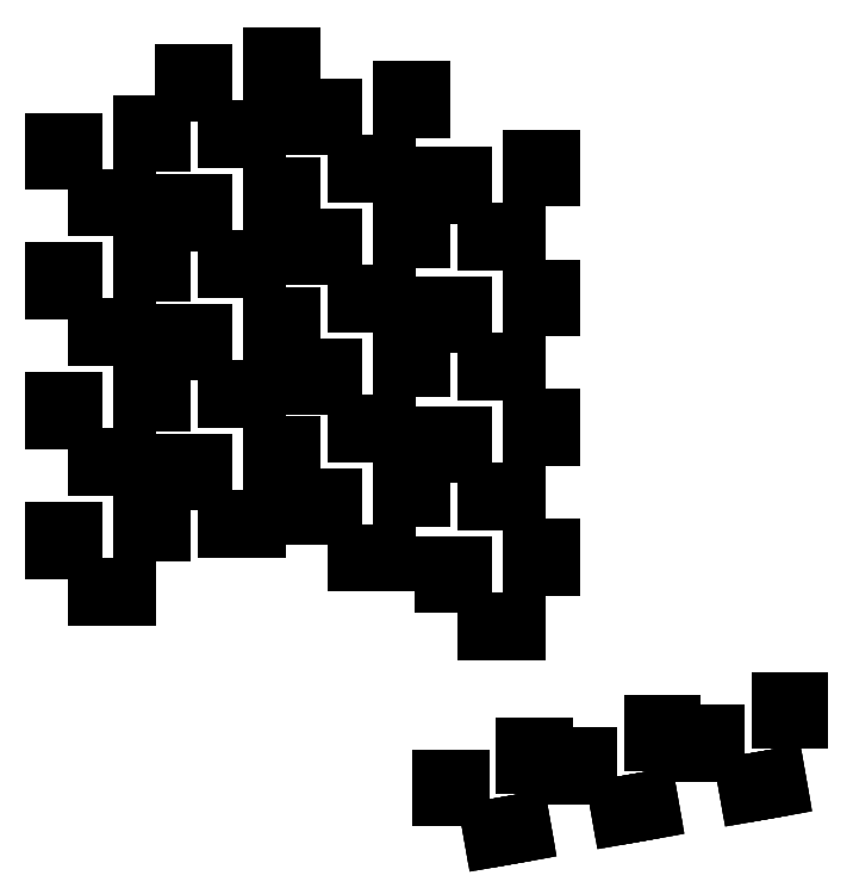
<metadata>
{"format":"dxf","ext":"dxf","renderer":"ezdxf+matplotlib","layout":"modelspace","background":"white","min_lineweight":24,"dpi":150}
</metadata>
<code>
0
SECTION
2
ENTITIES
0
LINE
8
BLACK
10
5.037
20
-6.725
11
5.002
21
-6.731
0
LINE
8
BLACK
10
5.002
20
-6.731
11
4.993
21
-6.685
0
LINE
8
BLACK
10
4.993
20
-6.685
11
5.028
21
-6.679
0
LINE
8
BLACK
10
5.028
20
-6.679
11
5.037
21
-6.725
0
LINE
8
BLACK
10
5.165
20
-6.703
11
5.13
21
-6.709
0
LINE
8
BLACK
10
5.13
20
-6.709
11
5.121
21
-6.662
0
LINE
8
BLACK
10
5.121
20
-6.662
11
5.156
21
-6.656
0
LINE
8
BLACK
10
5.156
20
-6.656
11
5.165
21
-6.703
0
LINE
8
BLACK
10
5.773
20
-6.595
11
5.738
21
-6.602
0
LINE
8
BLACK
10
5.738
20
-6.602
11
5.73
21
-6.555
0
LINE
8
BLACK
10
5.73
20
-6.555
11
5.765
21
-6.549
0
LINE
8
BLACK
10
5.765
20
-6.549
11
5.773
21
-6.595
0
LINE
8
BLACK
10
5.901
20
-6.573
11
5.866
21
-6.579
0
LINE
8
BLACK
10
5.866
20
-6.579
11
5.858
21
-6.532
0
LINE
8
BLACK
10
5.858
20
-6.532
11
5.893
21
-6.526
0
LINE
8
BLACK
10
5.893
20
-6.526
11
5.901
21
-6.573
0
LINE
8
BLACK
10
4.803
20
-6.499
11
4.703
21
-6.499
0
LINE
8
BLACK
10
4.703
20
-6.499
11
4.703
21
-6.401
0
LINE
8
BLACK
10
4.703
20
-6.401
11
4.803
21
-6.401
0
LINE
8
BLACK
10
4.803
20
-6.401
11
4.803
21
-6.499
0
LINE
8
BLACK
10
6.51
20
-6.466
11
6.475
21
-6.472
0
LINE
8
BLACK
10
6.475
20
-6.472
11
6.467
21
-6.425
0
LINE
8
BLACK
10
6.467
20
-6.425
11
6.502
21
-6.419
0
LINE
8
BLACK
10
6.502
20
-6.419
11
6.51
21
-6.466
0
LINE
8
BLACK
10
6.638
20
-6.443
11
6.603
21
-6.449
0
LINE
8
BLACK
10
6.603
20
-6.449
11
6.595
21
-6.403
0
LINE
8
BLACK
10
6.595
20
-6.403
11
6.63
21
-6.396
0
LINE
8
BLACK
10
6.63
20
-6.396
11
6.638
21
-6.443
0
LINE
8
BLACK
10
5.54
20
-6.369
11
5.439
21
-6.369
0
LINE
8
BLACK
10
5.439
20
-6.369
11
5.439
21
-6.271
0
LINE
8
BLACK
10
5.439
20
-6.271
11
5.54
21
-6.271
0
LINE
8
BLACK
10
5.54
20
-6.271
11
5.54
21
-6.369
0
LINE
8
BLACK
10
5.287
20
-6.312
11
5.186
21
-6.312
0
LINE
8
BLACK
10
5.186
20
-6.312
11
5.186
21
-6.214
0
LINE
8
BLACK
10
5.186
20
-6.214
11
5.287
21
-6.214
0
LINE
8
BLACK
10
5.287
20
-6.214
11
5.287
21
-6.312
0
LINE
8
BLACK
10
6.276
20
-6.239
11
6.176
21
-6.239
0
LINE
8
BLACK
10
6.176
20
-6.239
11
6.176
21
-6.141
0
LINE
8
BLACK
10
6.176
20
-6.141
11
6.276
21
-6.141
0
LINE
8
BLACK
10
6.276
20
-6.141
11
6.276
21
-6.239
0
LINE
8
BLACK
10
6.023
20
-6.182
11
5.923
21
-6.182
0
LINE
8
BLACK
10
5.923
20
-6.182
11
5.923
21
-6.084
0
LINE
8
BLACK
10
5.923
20
-6.084
11
6.023
21
-6.084
0
LINE
8
BLACK
10
6.023
20
-6.084
11
6.023
21
-6.182
0
LINE
8
BLACK
10
6.76
20
-6.053
11
6.66
21
-6.053
0
LINE
8
BLACK
10
6.66
20
-6.053
11
6.66
21
-5.954
0
LINE
8
BLACK
10
6.66
20
-5.954
11
6.76
21
-5.954
0
LINE
8
BLACK
10
6.76
20
-5.954
11
6.76
21
-6.053
0
LINE
8
BLACK
10
4.998
20
-5.539
11
4.962
21
-5.539
0
LINE
8
BLACK
10
4.962
20
-5.539
11
4.962
21
-5.492
0
LINE
8
BLACK
10
4.962
20
-5.492
11
4.998
21
-5.492
0
LINE
8
BLACK
10
4.998
20
-5.492
11
4.998
21
-5.539
0
LINE
8
BLACK
10
5.127
20
-5.539
11
5.092
21
-5.539
0
LINE
8
BLACK
10
5.092
20
-5.539
11
5.092
21
-5.492
0
LINE
8
BLACK
10
5.092
20
-5.492
11
5.127
21
-5.492
0
LINE
8
BLACK
10
5.127
20
-5.492
11
5.127
21
-5.539
0
LINE
8
BLACK
10
2.883
20
-5.343
11
2.848
21
-5.343
0
LINE
8
BLACK
10
2.848
20
-5.343
11
2.848
21
-5.295
0
LINE
8
BLACK
10
2.848
20
-5.295
11
2.883
21
-5.295
0
LINE
8
BLACK
10
2.883
20
-5.295
11
2.883
21
-5.343
0
LINE
8
BLACK
10
2.753
20
-5.343
11
2.718
21
-5.343
0
LINE
8
BLACK
10
2.718
20
-5.343
11
2.718
21
-5.295
0
LINE
8
BLACK
10
2.718
20
-5.295
11
2.753
21
-5.295
0
LINE
8
BLACK
10
2.753
20
-5.295
11
2.753
21
-5.343
0
LINE
8
BLACK
10
4.816
20
-5.268
11
4.716
21
-5.268
0
LINE
8
BLACK
10
4.716
20
-5.268
11
4.716
21
-5.17
0
LINE
8
BLACK
10
4.716
20
-5.17
11
4.816
21
-5.17
0
LINE
8
BLACK
10
4.816
20
-5.17
11
4.816
21
-5.268
0
LINE
8
BLACK
10
5.325
20
-5.168
11
5.225
21
-5.168
0
LINE
8
BLACK
10
5.225
20
-5.168
11
5.225
21
-5.07
0
LINE
8
BLACK
10
5.225
20
-5.07
11
5.325
21
-5.07
0
LINE
8
BLACK
10
5.325
20
-5.07
11
5.325
21
-5.168
0
LINE
8
BLACK
10
4.25
20
-5.146
11
4.214
21
-5.146
0
LINE
8
BLACK
10
4.214
20
-5.146
11
4.214
21
-5.098
0
LINE
8
BLACK
10
4.214
20
-5.098
11
4.25
21
-5.098
0
LINE
8
BLACK
10
4.25
20
-5.098
11
4.25
21
-5.146
0
LINE
8
BLACK
10
4.379
20
-5.146
11
4.344
21
-5.146
0
LINE
8
BLACK
10
4.344
20
-5.146
11
4.344
21
-5.098
0
LINE
8
BLACK
10
4.344
20
-5.098
11
4.379
21
-5.098
0
LINE
8
BLACK
10
4.379
20
-5.098
11
4.379
21
-5.146
0
LINE
8
BLACK
10
2.572
20
-5.071
11
2.472
21
-5.071
0
LINE
8
BLACK
10
2.472
20
-5.071
11
2.472
21
-4.973
0
LINE
8
BLACK
10
2.472
20
-4.973
11
2.572
21
-4.973
0
LINE
8
BLACK
10
2.572
20
-4.973
11
2.572
21
-5.071
0
LINE
8
BLACK
10
3.081
20
-4.971
11
2.981
21
-4.971
0
LINE
8
BLACK
10
2.981
20
-4.971
11
2.981
21
-4.873
0
LINE
8
BLACK
10
2.981
20
-4.873
11
3.081
21
-4.873
0
LINE
8
BLACK
10
3.081
20
-4.873
11
3.081
21
-4.971
0
LINE
8
BLACK
10
3.631
20
-4.949
11
3.596
21
-4.949
0
LINE
8
BLACK
10
3.596
20
-4.949
11
3.596
21
-4.902
0
LINE
8
BLACK
10
3.596
20
-4.902
11
3.631
21
-4.902
0
LINE
8
BLACK
10
3.631
20
-4.902
11
3.631
21
-4.949
0
LINE
8
BLACK
10
3.502
20
-4.949
11
3.466
21
-4.949
0
LINE
8
BLACK
10
3.466
20
-4.949
11
3.466
21
-4.902
0
LINE
8
BLACK
10
3.466
20
-4.902
11
3.502
21
-4.902
0
LINE
8
BLACK
10
3.502
20
-4.902
11
3.502
21
-4.949
0
LINE
8
BLACK
10
4.068
20
-4.874
11
3.968
21
-4.874
0
LINE
8
BLACK
10
3.968
20
-4.874
11
3.968
21
-4.776
0
LINE
8
BLACK
10
3.968
20
-4.776
11
4.068
21
-4.776
0
LINE
8
BLACK
10
4.068
20
-4.776
11
4.068
21
-4.874
0
LINE
8
BLACK
10
4.998
20
-4.791
11
4.962
21
-4.791
0
LINE
8
BLACK
10
4.962
20
-4.791
11
4.962
21
-4.744
0
LINE
8
BLACK
10
4.962
20
-4.744
11
4.998
21
-4.744
0
LINE
8
BLACK
10
4.998
20
-4.744
11
4.998
21
-4.791
0
LINE
8
BLACK
10
5.127
20
-4.791
11
5.092
21
-4.791
0
LINE
8
BLACK
10
5.092
20
-4.791
11
5.092
21
-4.744
0
LINE
8
BLACK
10
5.092
20
-4.744
11
5.127
21
-4.744
0
LINE
8
BLACK
10
5.127
20
-4.744
11
5.127
21
-4.791
0
LINE
8
BLACK
10
4.577
20
-4.774
11
4.477
21
-4.774
0
LINE
8
BLACK
10
4.477
20
-4.774
11
4.477
21
-4.676
0
LINE
8
BLACK
10
4.477
20
-4.676
11
4.577
21
-4.676
0
LINE
8
BLACK
10
4.577
20
-4.676
11
4.577
21
-4.774
0
LINE
8
BLACK
10
3.32
20
-4.678
11
3.22
21
-4.678
0
LINE
8
BLACK
10
3.22
20
-4.678
11
3.22
21
-4.579
0
LINE
8
BLACK
10
3.22
20
-4.579
11
3.32
21
-4.579
0
LINE
8
BLACK
10
3.32
20
-4.579
11
3.32
21
-4.678
0
LINE
8
BLACK
10
2.883
20
-4.594
11
2.848
21
-4.594
0
LINE
8
BLACK
10
2.848
20
-4.594
11
2.848
21
-4.547
0
LINE
8
BLACK
10
2.848
20
-4.547
11
2.883
21
-4.547
0
LINE
8
BLACK
10
2.883
20
-4.547
11
2.883
21
-4.594
0
LINE
8
BLACK
10
2.753
20
-4.594
11
2.718
21
-4.594
0
LINE
8
BLACK
10
2.718
20
-4.594
11
2.718
21
-4.547
0
LINE
8
BLACK
10
2.718
20
-4.547
11
2.753
21
-4.547
0
LINE
8
BLACK
10
2.753
20
-4.547
11
2.753
21
-4.594
0
LINE
8
BLACK
10
3.829
20
-4.578
11
3.729
21
-4.578
0
LINE
8
BLACK
10
3.729
20
-4.578
11
3.729
21
-4.479
0
LINE
8
BLACK
10
3.729
20
-4.479
11
3.829
21
-4.479
0
LINE
8
BLACK
10
3.829
20
-4.479
11
3.829
21
-4.578
0
LINE
8
BLACK
10
4.816
20
-4.52
11
4.716
21
-4.52
0
LINE
8
BLACK
10
4.716
20
-4.52
11
4.716
21
-4.422
0
LINE
8
BLACK
10
4.716
20
-4.422
11
4.816
21
-4.422
0
LINE
8
BLACK
10
4.816
20
-4.422
11
4.816
21
-4.52
0
LINE
8
BLACK
10
5.325
20
-4.42
11
5.225
21
-4.42
0
LINE
8
BLACK
10
5.225
20
-4.42
11
5.225
21
-4.322
0
LINE
8
BLACK
10
5.225
20
-4.322
11
5.325
21
-4.322
0
LINE
8
BLACK
10
5.325
20
-4.322
11
5.325
21
-4.42
0
LINE
8
BLACK
10
4.379
20
-4.398
11
4.344
21
-4.398
0
LINE
8
BLACK
10
4.344
20
-4.398
11
4.344
21
-4.35
0
LINE
8
BLACK
10
4.344
20
-4.35
11
4.379
21
-4.35
0
LINE
8
BLACK
10
4.379
20
-4.35
11
4.379
21
-4.398
0
LINE
8
BLACK
10
4.25
20
-4.398
11
4.214
21
-4.398
0
LINE
8
BLACK
10
4.214
20
-4.398
11
4.214
21
-4.35
0
LINE
8
BLACK
10
4.214
20
-4.35
11
4.25
21
-4.35
0
LINE
8
BLACK
10
4.25
20
-4.35
11
4.25
21
-4.398
0
LINE
8
BLACK
10
2.572
20
-4.323
11
2.472
21
-4.323
0
LINE
8
BLACK
10
2.472
20
-4.323
11
2.472
21
-4.225
0
LINE
8
BLACK
10
2.472
20
-4.225
11
2.572
21
-4.225
0
LINE
8
BLACK
10
2.572
20
-4.225
11
2.572
21
-4.323
0
LINE
8
BLACK
10
3.081
20
-4.223
11
2.981
21
-4.223
0
LINE
8
BLACK
10
2.981
20
-4.223
11
2.981
21
-4.125
0
LINE
8
BLACK
10
2.981
20
-4.125
11
3.081
21
-4.125
0
LINE
8
BLACK
10
3.081
20
-4.125
11
3.081
21
-4.223
0
LINE
8
BLACK
10
3.631
20
-4.201
11
3.596
21
-4.201
0
LINE
8
BLACK
10
3.596
20
-4.201
11
3.596
21
-4.154
0
LINE
8
BLACK
10
3.596
20
-4.154
11
3.631
21
-4.154
0
LINE
8
BLACK
10
3.631
20
-4.154
11
3.631
21
-4.201
0
LINE
8
BLACK
10
3.502
20
-4.201
11
3.466
21
-4.201
0
LINE
8
BLACK
10
3.466
20
-4.201
11
3.466
21
-4.154
0
LINE
8
BLACK
10
3.466
20
-4.154
11
3.502
21
-4.154
0
LINE
8
BLACK
10
3.502
20
-4.154
11
3.502
21
-4.201
0
LINE
8
BLACK
10
4.068
20
-4.126
11
3.968
21
-4.126
0
LINE
8
BLACK
10
3.968
20
-4.126
11
3.968
21
-4.028
0
LINE
8
BLACK
10
3.968
20
-4.028
11
4.068
21
-4.028
0
LINE
8
BLACK
10
4.068
20
-4.028
11
4.068
21
-4.126
0
LINE
8
BLACK
10
5.127
20
-4.043
11
5.092
21
-4.043
0
LINE
8
BLACK
10
5.092
20
-4.043
11
5.092
21
-3.996
0
LINE
8
BLACK
10
5.092
20
-3.996
11
5.127
21
-3.996
0
LINE
8
BLACK
10
5.127
20
-3.996
11
5.127
21
-4.043
0
LINE
8
BLACK
10
4.998
20
-4.043
11
4.962
21
-4.043
0
LINE
8
BLACK
10
4.962
20
-4.043
11
4.962
21
-3.996
0
LINE
8
BLACK
10
4.962
20
-3.996
11
4.998
21
-3.996
0
LINE
8
BLACK
10
4.998
20
-3.996
11
4.998
21
-4.043
0
LINE
8
BLACK
10
4.577
20
-4.026
11
4.477
21
-4.026
0
LINE
8
BLACK
10
4.477
20
-4.026
11
4.477
21
-3.928
0
LINE
8
BLACK
10
4.477
20
-3.928
11
4.577
21
-3.928
0
LINE
8
BLACK
10
4.577
20
-3.928
11
4.577
21
-4.026
0
LINE
8
BLACK
10
3.32
20
-3.93
11
3.22
21
-3.93
0
LINE
8
BLACK
10
3.22
20
-3.93
11
3.22
21
-3.831
0
LINE
8
BLACK
10
3.22
20
-3.831
11
3.32
21
-3.831
0
LINE
8
BLACK
10
3.32
20
-3.831
11
3.32
21
-3.93
0
LINE
8
BLACK
10
2.753
20
-3.846
11
2.718
21
-3.846
0
LINE
8
BLACK
10
2.718
20
-3.846
11
2.718
21
-3.799
0
LINE
8
BLACK
10
2.718
20
-3.799
11
2.753
21
-3.799
0
LINE
8
BLACK
10
2.753
20
-3.799
11
2.753
21
-3.846
0
LINE
8
BLACK
10
2.883
20
-3.846
11
2.848
21
-3.846
0
LINE
8
BLACK
10
2.848
20
-3.846
11
2.848
21
-3.799
0
LINE
8
BLACK
10
2.848
20
-3.799
11
2.883
21
-3.799
0
LINE
8
BLACK
10
2.883
20
-3.799
11
2.883
21
-3.846
0
LINE
8
BLACK
10
3.829
20
-3.83
11
3.729
21
-3.83
0
LINE
8
BLACK
10
3.729
20
-3.83
11
3.729
21
-3.731
0
LINE
8
BLACK
10
3.729
20
-3.731
11
3.829
21
-3.731
0
LINE
8
BLACK
10
3.829
20
-3.731
11
3.829
21
-3.83
0
LINE
8
BLACK
10
4.816
20
-3.772
11
4.716
21
-3.772
0
LINE
8
BLACK
10
4.716
20
-3.772
11
4.716
21
-3.674
0
LINE
8
BLACK
10
4.716
20
-3.674
11
4.816
21
-3.674
0
LINE
8
BLACK
10
4.816
20
-3.674
11
4.816
21
-3.772
0
LINE
8
BLACK
10
5.325
20
-3.672
11
5.225
21
-3.672
0
LINE
8
BLACK
10
5.225
20
-3.672
11
5.225
21
-3.574
0
LINE
8
BLACK
10
5.225
20
-3.574
11
5.325
21
-3.574
0
LINE
8
BLACK
10
5.325
20
-3.574
11
5.325
21
-3.672
0
LINE
8
BLACK
10
4.25
20
-3.65
11
4.214
21
-3.65
0
LINE
8
BLACK
10
4.214
20
-3.65
11
4.214
21
-3.602
0
LINE
8
BLACK
10
4.214
20
-3.602
11
4.25
21
-3.602
0
LINE
8
BLACK
10
4.25
20
-3.602
11
4.25
21
-3.65
0
LINE
8
BLACK
10
4.379
20
-3.65
11
4.344
21
-3.65
0
LINE
8
BLACK
10
4.344
20
-3.65
11
4.344
21
-3.602
0
LINE
8
BLACK
10
4.344
20
-3.602
11
4.379
21
-3.602
0
LINE
8
BLACK
10
4.379
20
-3.602
11
4.379
21
-3.65
0
LINE
8
BLACK
10
2.572
20
-3.575
11
2.472
21
-3.575
0
LINE
8
BLACK
10
2.472
20
-3.575
11
2.472
21
-3.477
0
LINE
8
BLACK
10
2.472
20
-3.477
11
2.572
21
-3.477
0
LINE
8
BLACK
10
2.572
20
-3.477
11
2.572
21
-3.575
0
LINE
8
BLACK
10
3.081
20
-3.475
11
2.981
21
-3.475
0
LINE
8
BLACK
10
2.981
20
-3.475
11
2.981
21
-3.377
0
LINE
8
BLACK
10
2.981
20
-3.377
11
3.081
21
-3.377
0
LINE
8
BLACK
10
3.081
20
-3.377
11
3.081
21
-3.475
0
LINE
8
BLACK
10
3.631
20
-3.453
11
3.596
21
-3.453
0
LINE
8
BLACK
10
3.596
20
-3.453
11
3.596
21
-3.406
0
LINE
8
BLACK
10
3.596
20
-3.406
11
3.631
21
-3.406
0
LINE
8
BLACK
10
3.631
20
-3.406
11
3.631
21
-3.453
0
LINE
8
BLACK
10
3.502
20
-3.453
11
3.466
21
-3.453
0
LINE
8
BLACK
10
3.466
20
-3.453
11
3.466
21
-3.406
0
LINE
8
BLACK
10
3.466
20
-3.406
11
3.502
21
-3.406
0
LINE
8
BLACK
10
3.502
20
-3.406
11
3.502
21
-3.453
0
LINE
8
BLACK
10
4.068
20
-3.378
11
3.968
21
-3.378
0
LINE
8
BLACK
10
3.968
20
-3.378
11
3.968
21
-3.28
0
LINE
8
BLACK
10
3.968
20
-3.28
11
4.068
21
-3.28
0
LINE
8
BLACK
10
4.068
20
-3.28
11
4.068
21
-3.378
0
LINE
8
BLACK
10
5.127
20
-3.295
11
5.092
21
-3.295
0
LINE
8
BLACK
10
5.092
20
-3.295
11
5.092
21
-3.248
0
LINE
8
BLACK
10
5.092
20
-3.248
11
5.127
21
-3.248
0
LINE
8
BLACK
10
5.127
20
-3.248
11
5.127
21
-3.295
0
LINE
8
BLACK
10
4.998
20
-3.295
11
4.962
21
-3.295
0
LINE
8
BLACK
10
4.962
20
-3.295
11
4.962
21
-3.248
0
LINE
8
BLACK
10
4.962
20
-3.248
11
4.998
21
-3.248
0
LINE
8
BLACK
10
4.998
20
-3.248
11
4.998
21
-3.295
0
LINE
8
BLACK
10
4.577
20
-3.278
11
4.477
21
-3.278
0
LINE
8
BLACK
10
4.477
20
-3.278
11
4.477
21
-3.18
0
LINE
8
BLACK
10
4.477
20
-3.18
11
4.577
21
-3.18
0
LINE
8
BLACK
10
4.577
20
-3.18
11
4.577
21
-3.278
0
LINE
8
BLACK
10
3.32
20
-3.182
11
3.22
21
-3.182
0
LINE
8
BLACK
10
3.22
20
-3.182
11
3.22
21
-3.083
0
LINE
8
BLACK
10
3.22
20
-3.083
11
3.32
21
-3.083
0
LINE
8
BLACK
10
3.32
20
-3.083
11
3.32
21
-3.182
0
LINE
8
BLACK
10
2.753
20
-3.098
11
2.718
21
-3.098
0
LINE
8
BLACK
10
2.718
20
-3.098
11
2.718
21
-3.051
0
LINE
8
BLACK
10
2.718
20
-3.051
11
2.753
21
-3.051
0
LINE
8
BLACK
10
2.753
20
-3.051
11
2.753
21
-3.098
0
LINE
8
BLACK
10
2.883
20
-3.098
11
2.848
21
-3.098
0
LINE
8
BLACK
10
2.848
20
-3.098
11
2.848
21
-3.051
0
LINE
8
BLACK
10
2.848
20
-3.051
11
2.883
21
-3.051
0
LINE
8
BLACK
10
2.883
20
-3.051
11
2.883
21
-3.098
0
LINE
8
BLACK
10
3.829
20
-3.082
11
3.729
21
-3.082
0
LINE
8
BLACK
10
3.729
20
-3.082
11
3.729
21
-2.983
0
LINE
8
BLACK
10
3.729
20
-2.983
11
3.829
21
-2.983
0
LINE
8
BLACK
10
3.829
20
-2.983
11
3.829
21
-3.082
0
LINE
8
BLACK
10
4.816
20
-3.024
11
4.716
21
-3.024
0
LINE
8
BLACK
10
4.716
20
-3.024
11
4.716
21
-2.926
0
LINE
8
BLACK
10
4.716
20
-2.926
11
4.816
21
-2.926
0
LINE
8
BLACK
10
4.816
20
-2.926
11
4.816
21
-3.024
0
LINE
8
BLACK
10
5.325
20
-2.924
11
5.225
21
-2.924
0
LINE
8
BLACK
10
5.225
20
-2.924
11
5.225
21
-2.826
0
LINE
8
BLACK
10
5.225
20
-2.826
11
5.325
21
-2.826
0
LINE
8
BLACK
10
5.325
20
-2.826
11
5.325
21
-2.924
0
LINE
8
BLACK
10
4.379
20
-2.902
11
4.344
21
-2.902
0
LINE
8
BLACK
10
4.344
20
-2.902
11
4.344
21
-2.854
0
LINE
8
BLACK
10
4.344
20
-2.854
11
4.379
21
-2.854
0
LINE
8
BLACK
10
4.379
20
-2.854
11
4.379
21
-2.902
0
LINE
8
BLACK
10
4.25
20
-2.902
11
4.214
21
-2.902
0
LINE
8
BLACK
10
4.214
20
-2.902
11
4.214
21
-2.854
0
LINE
8
BLACK
10
4.214
20
-2.854
11
4.25
21
-2.854
0
LINE
8
BLACK
10
4.25
20
-2.854
11
4.25
21
-2.902
0
LINE
8
BLACK
10
2.572
20
-2.827
11
2.472
21
-2.827
0
LINE
8
BLACK
10
2.472
20
-2.827
11
2.472
21
-2.729
0
LINE
8
BLACK
10
2.472
20
-2.729
11
2.572
21
-2.729
0
LINE
8
BLACK
10
2.572
20
-2.729
11
2.572
21
-2.827
0
LINE
8
BLACK
10
3.081
20
-2.727
11
2.981
21
-2.727
0
LINE
8
BLACK
10
2.981
20
-2.727
11
2.981
21
-2.629
0
LINE
8
BLACK
10
2.981
20
-2.629
11
3.081
21
-2.629
0
LINE
8
BLACK
10
3.081
20
-2.629
11
3.081
21
-2.727
0
LINE
8
BLACK
10
3.631
20
-2.705
11
3.596
21
-2.705
0
LINE
8
BLACK
10
3.596
20
-2.705
11
3.596
21
-2.657
0
LINE
8
BLACK
10
3.596
20
-2.657
11
3.631
21
-2.657
0
LINE
8
BLACK
10
3.631
20
-2.657
11
3.631
21
-2.705
0
LINE
8
BLACK
10
3.502
20
-2.705
11
3.466
21
-2.705
0
LINE
8
BLACK
10
3.466
20
-2.705
11
3.466
21
-2.657
0
LINE
8
BLACK
10
3.466
20
-2.657
11
3.502
21
-2.657
0
LINE
8
BLACK
10
3.502
20
-2.657
11
3.502
21
-2.705
0
LINE
8
BLACK
10
4.068
20
-2.63
11
3.968
21
-2.63
0
LINE
8
BLACK
10
3.968
20
-2.63
11
3.968
21
-2.532
0
LINE
8
BLACK
10
3.968
20
-2.532
11
4.068
21
-2.532
0
LINE
8
BLACK
10
4.068
20
-2.532
11
4.068
21
-2.63
0
LINE
8
BLACK
10
4.577
20
-2.53
11
4.477
21
-2.53
0
LINE
8
BLACK
10
4.477
20
-2.53
11
4.477
21
-2.432
0
LINE
8
BLACK
10
4.477
20
-2.432
11
4.577
21
-2.432
0
LINE
8
BLACK
10
4.577
20
-2.432
11
4.577
21
-2.53
0
LINE
8
BLACK
10
3.32
20
-2.433
11
3.22
21
-2.433
0
LINE
8
BLACK
10
3.22
20
-2.433
11
3.22
21
-2.335
0
LINE
8
BLACK
10
3.22
20
-2.335
11
3.32
21
-2.335
0
LINE
8
BLACK
10
3.32
20
-2.335
11
3.32
21
-2.433
0
LINE
8
BLACK
10
3.829
20
-2.333
11
3.729
21
-2.333
0
LINE
8
BLACK
10
3.729
20
-2.333
11
3.729
21
-2.235
0
LINE
8
BLACK
10
3.729
20
-2.235
11
3.829
21
-2.235
0
LINE
8
BLACK
10
3.829
20
-2.235
11
3.829
21
-2.333
0
ENDSEC
0
EOF

</code>
